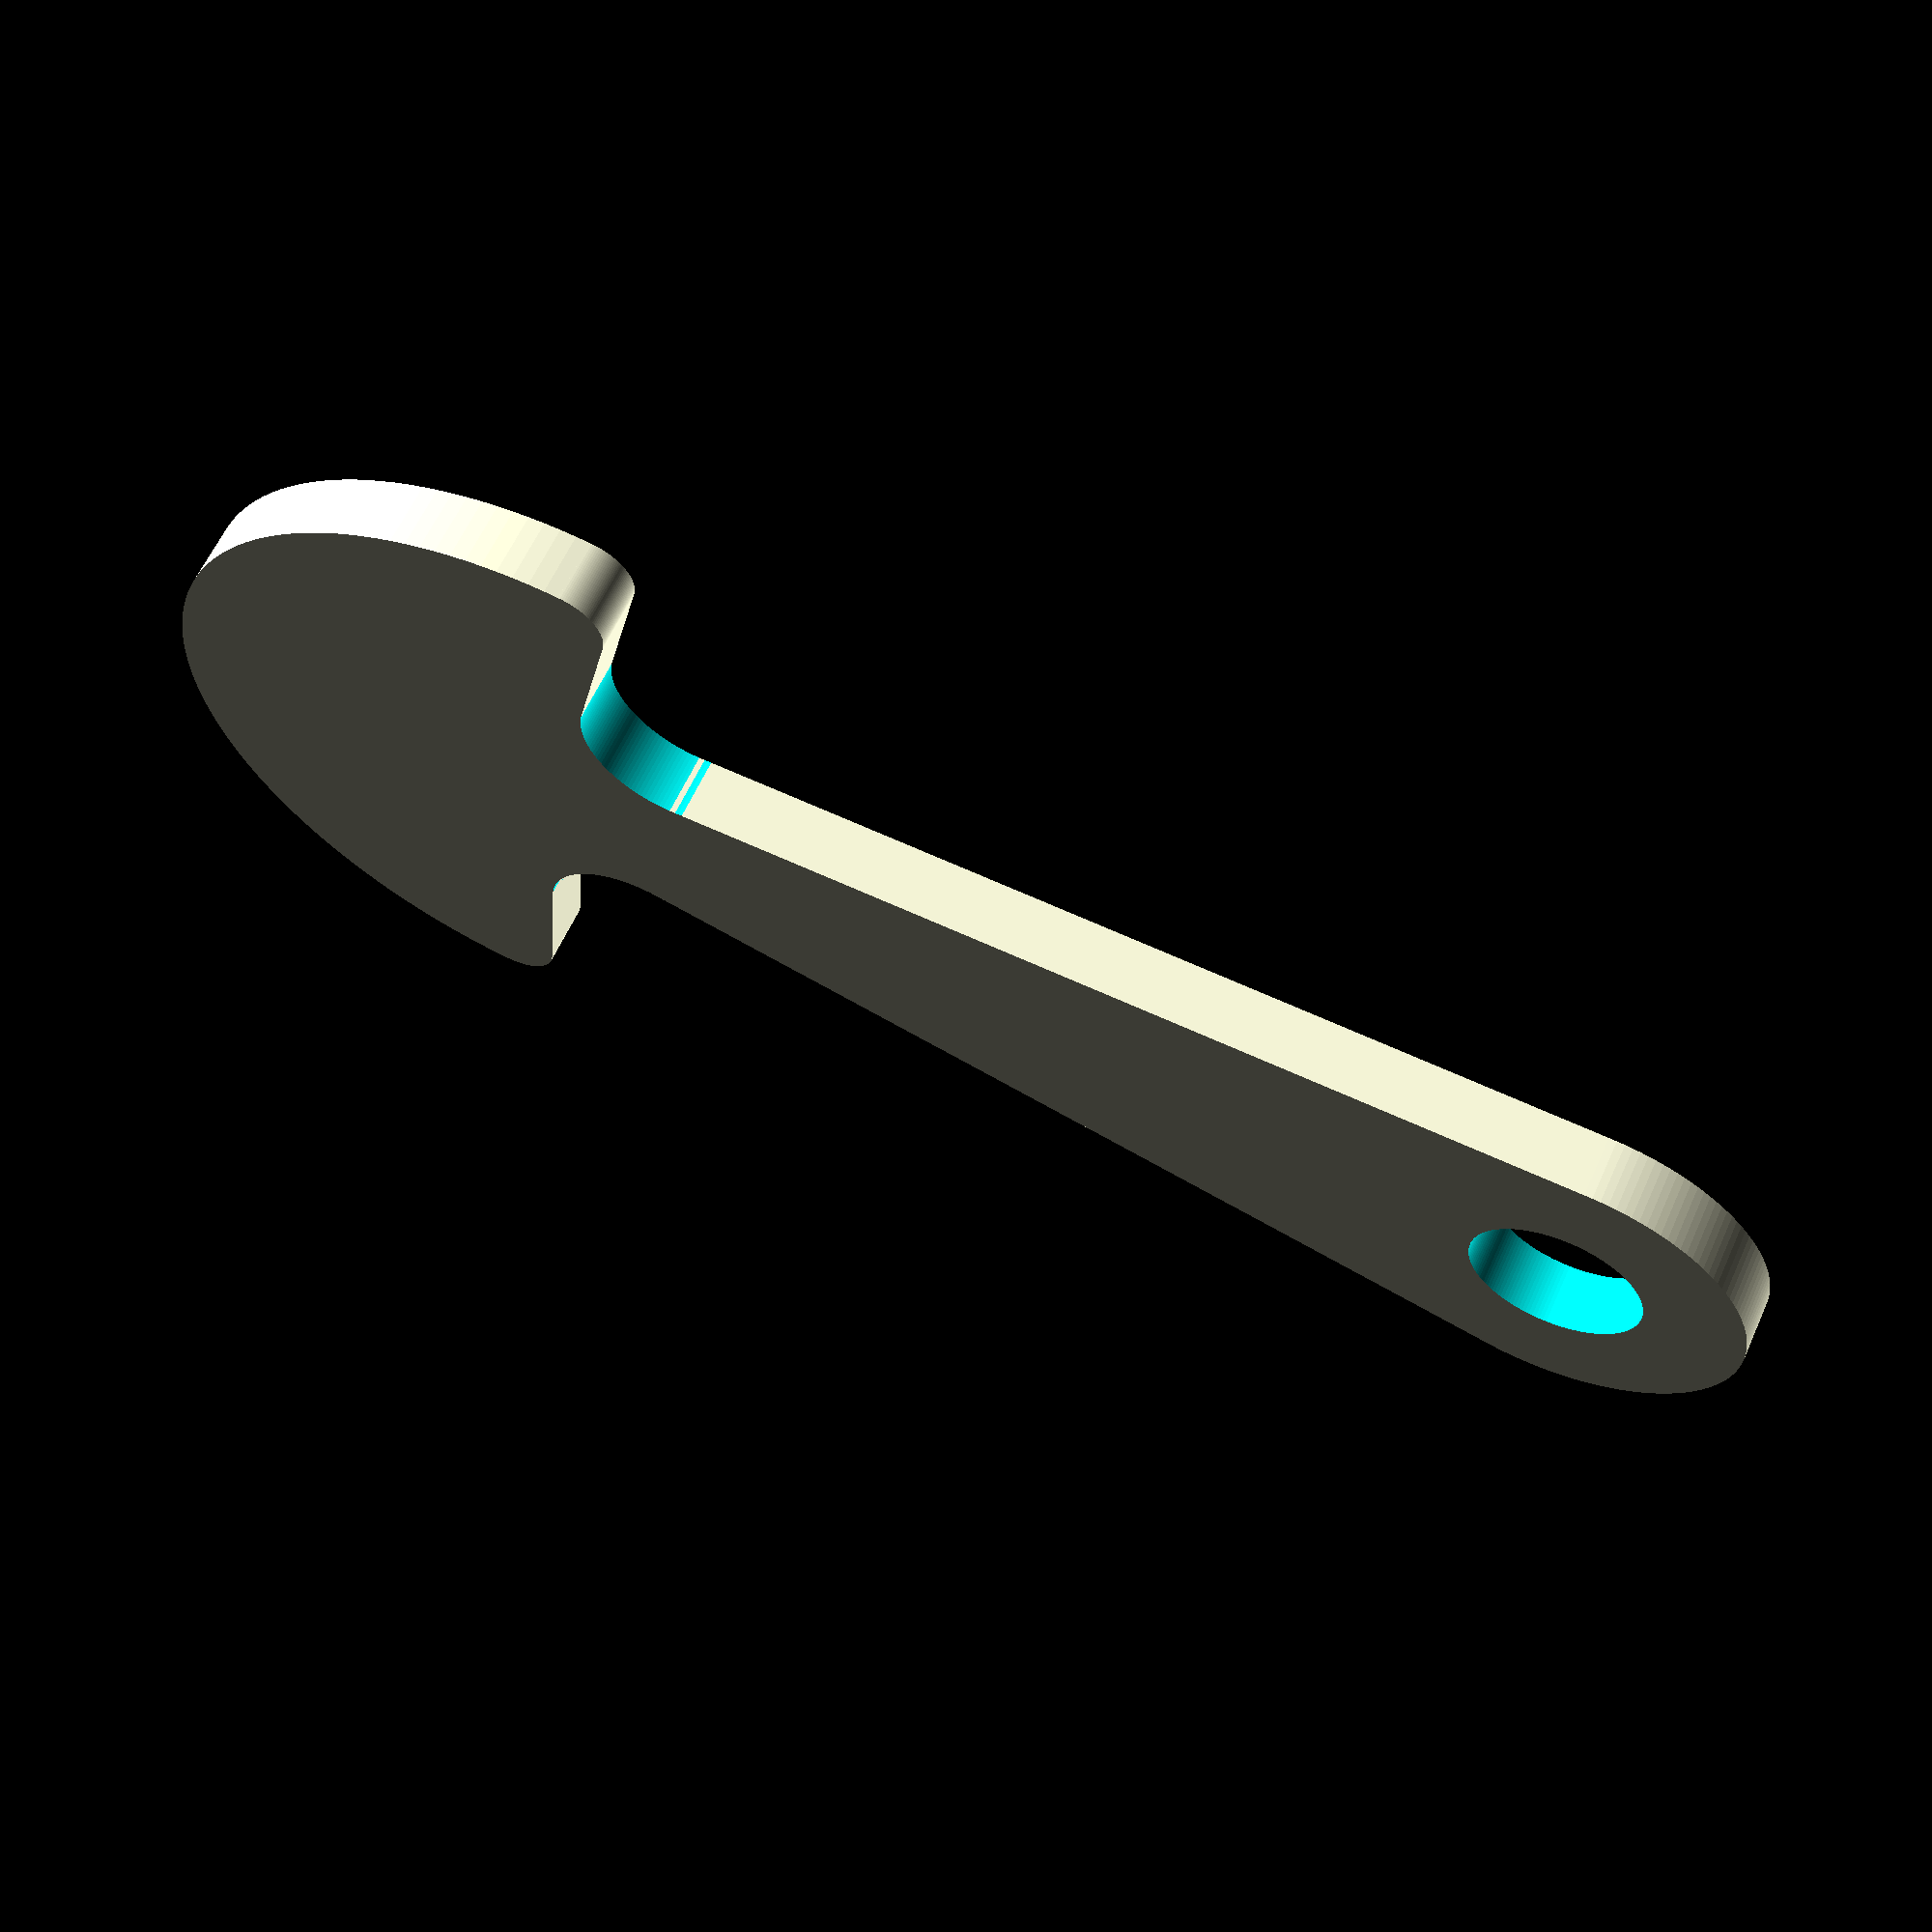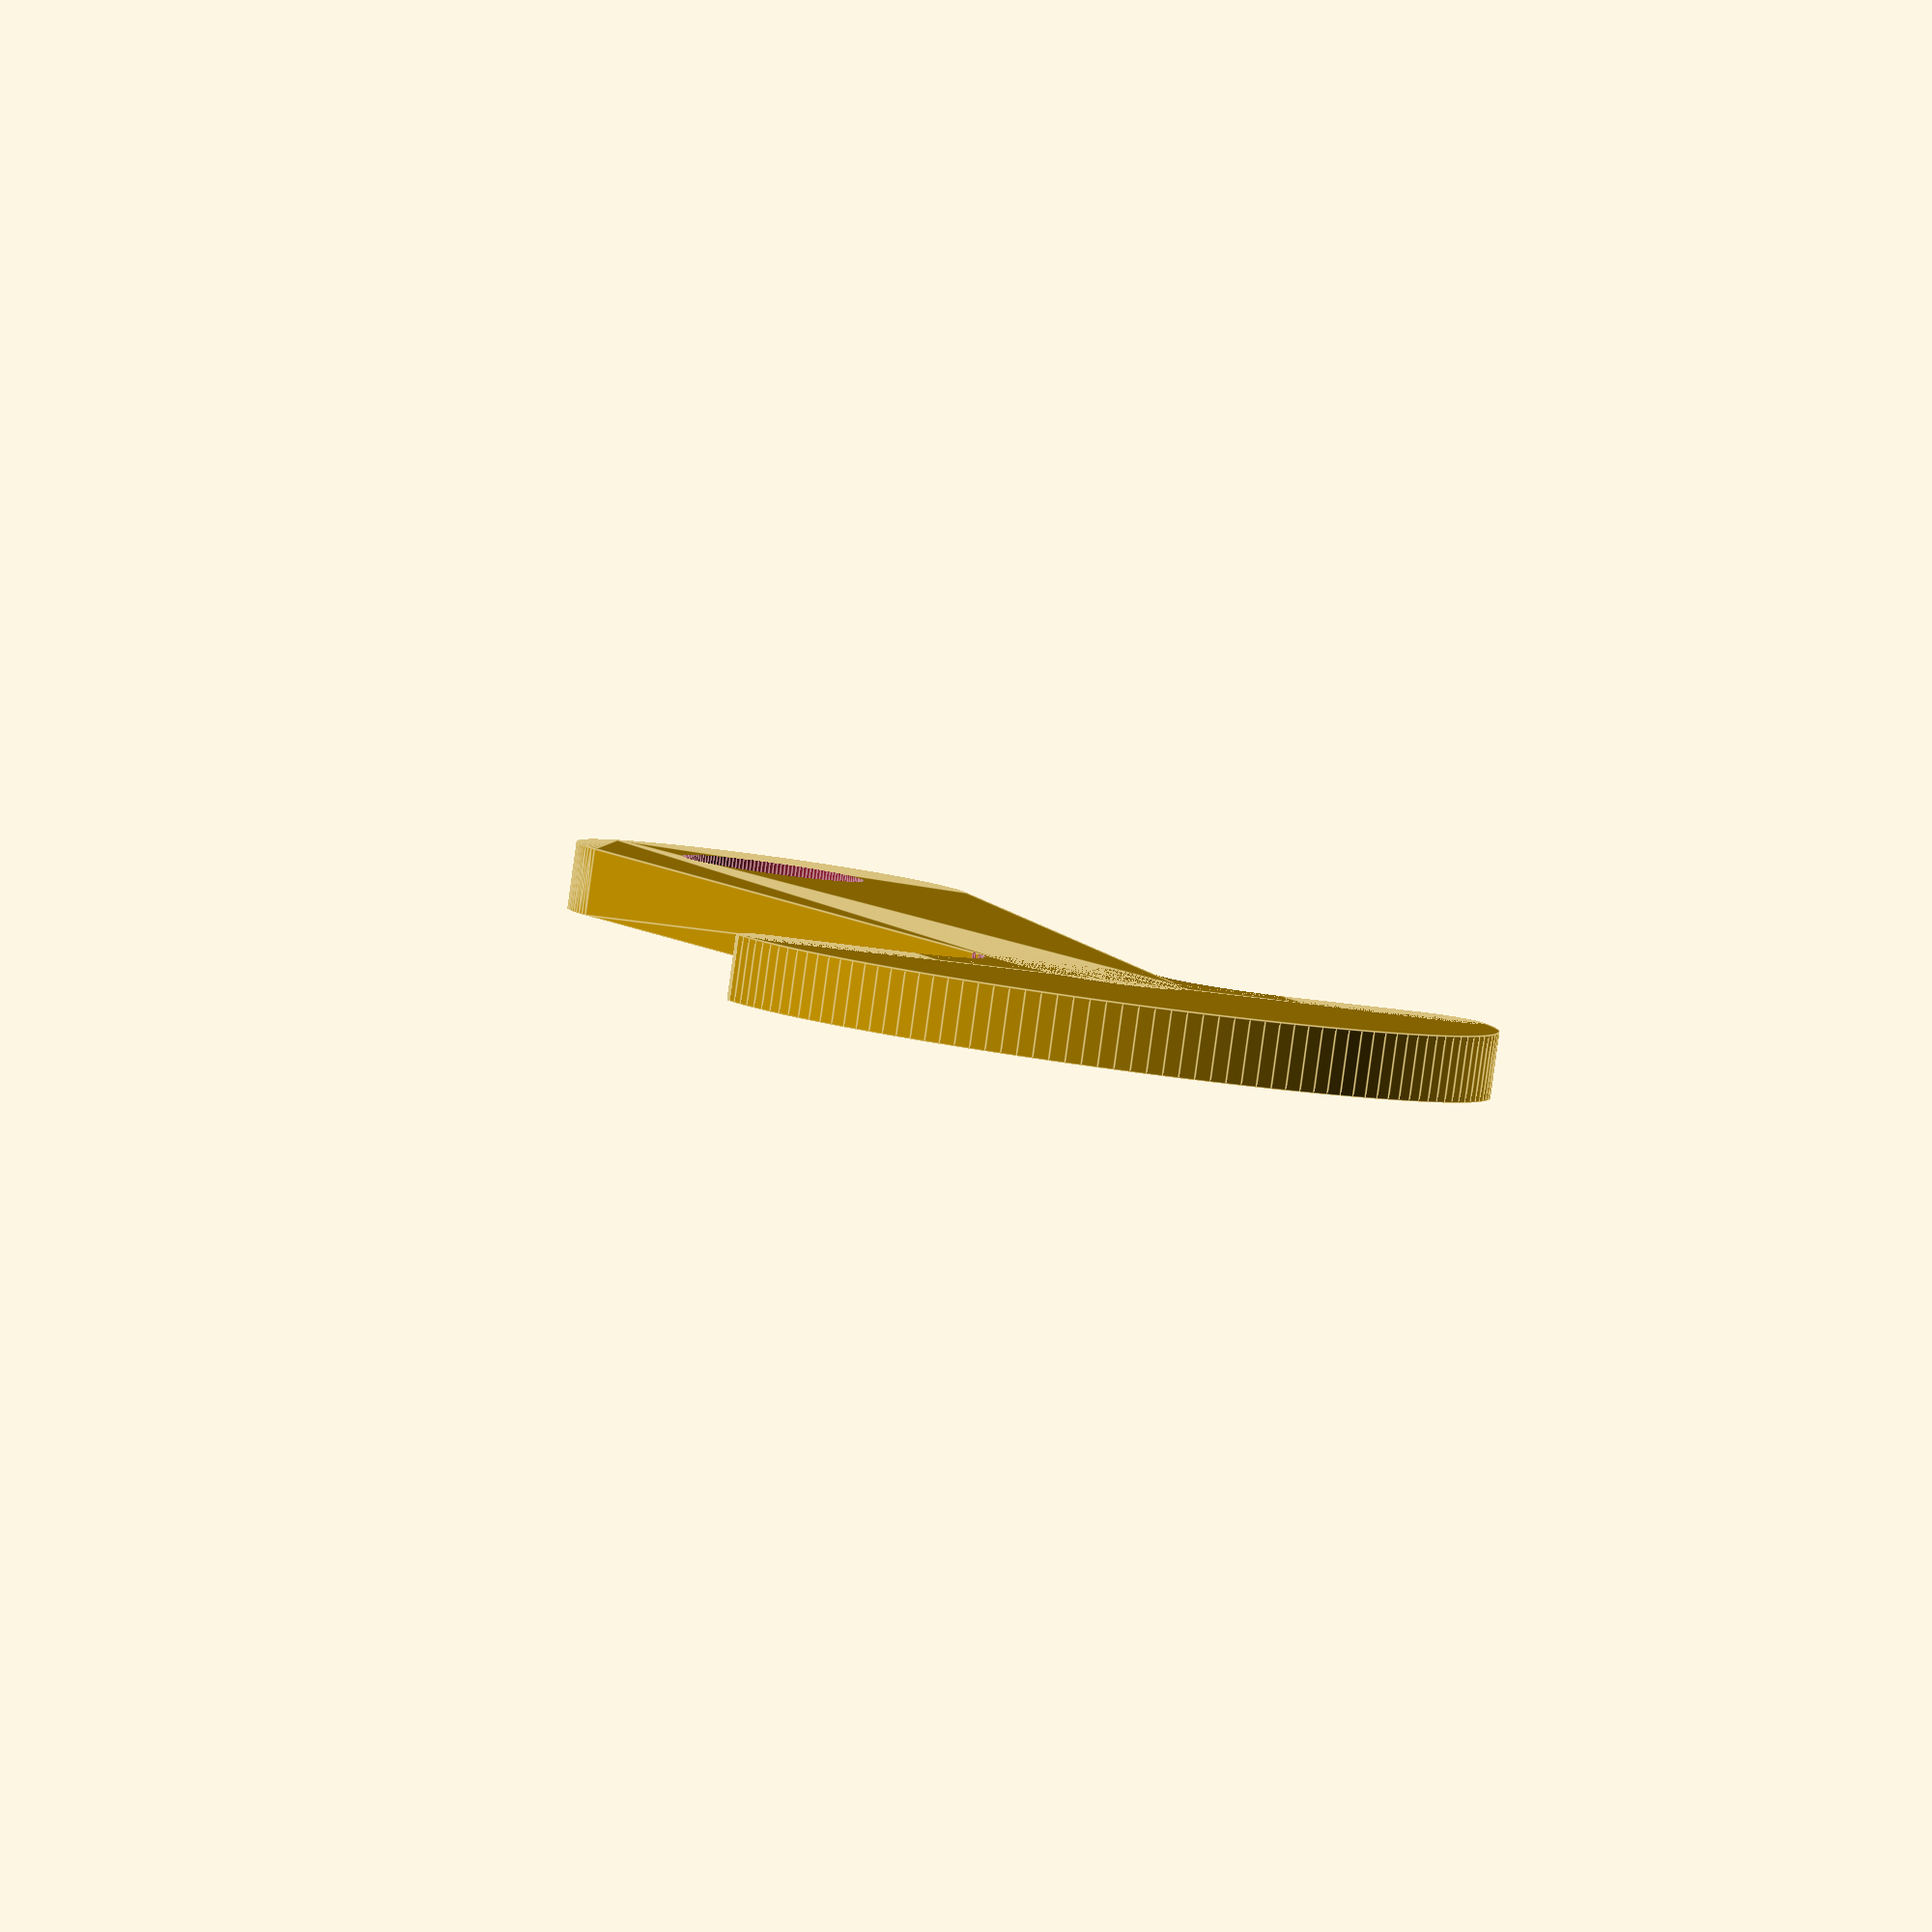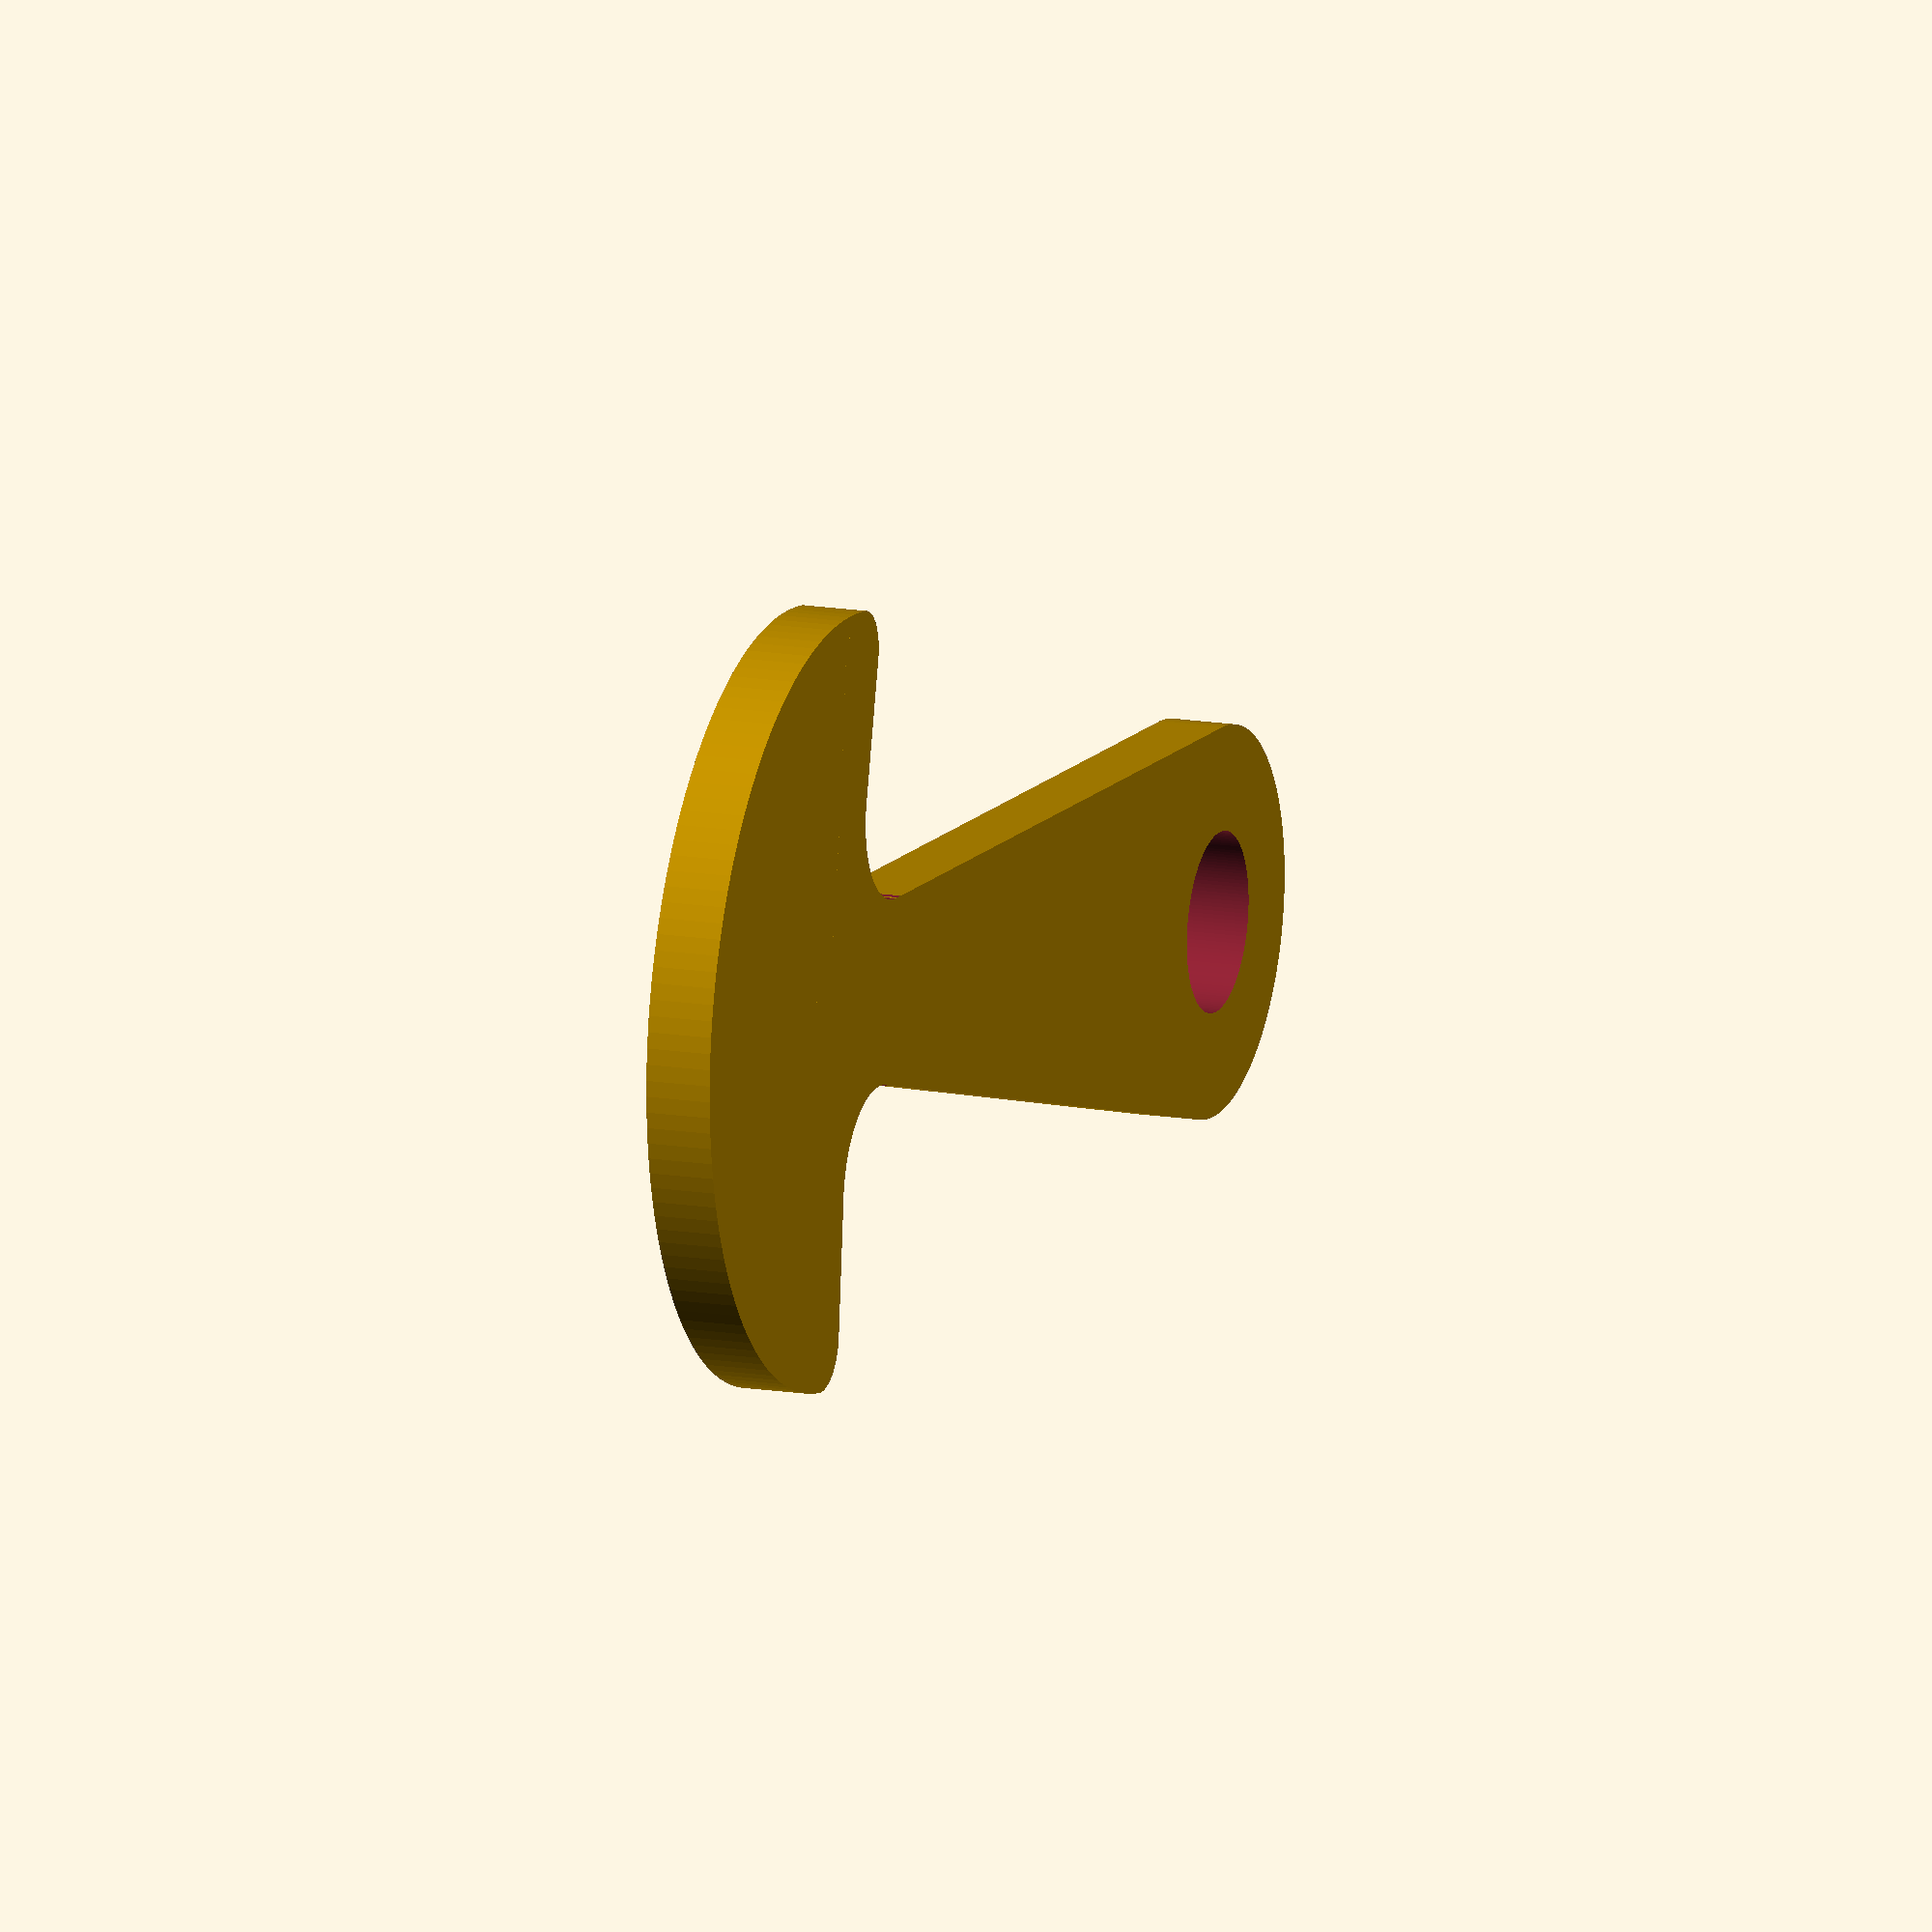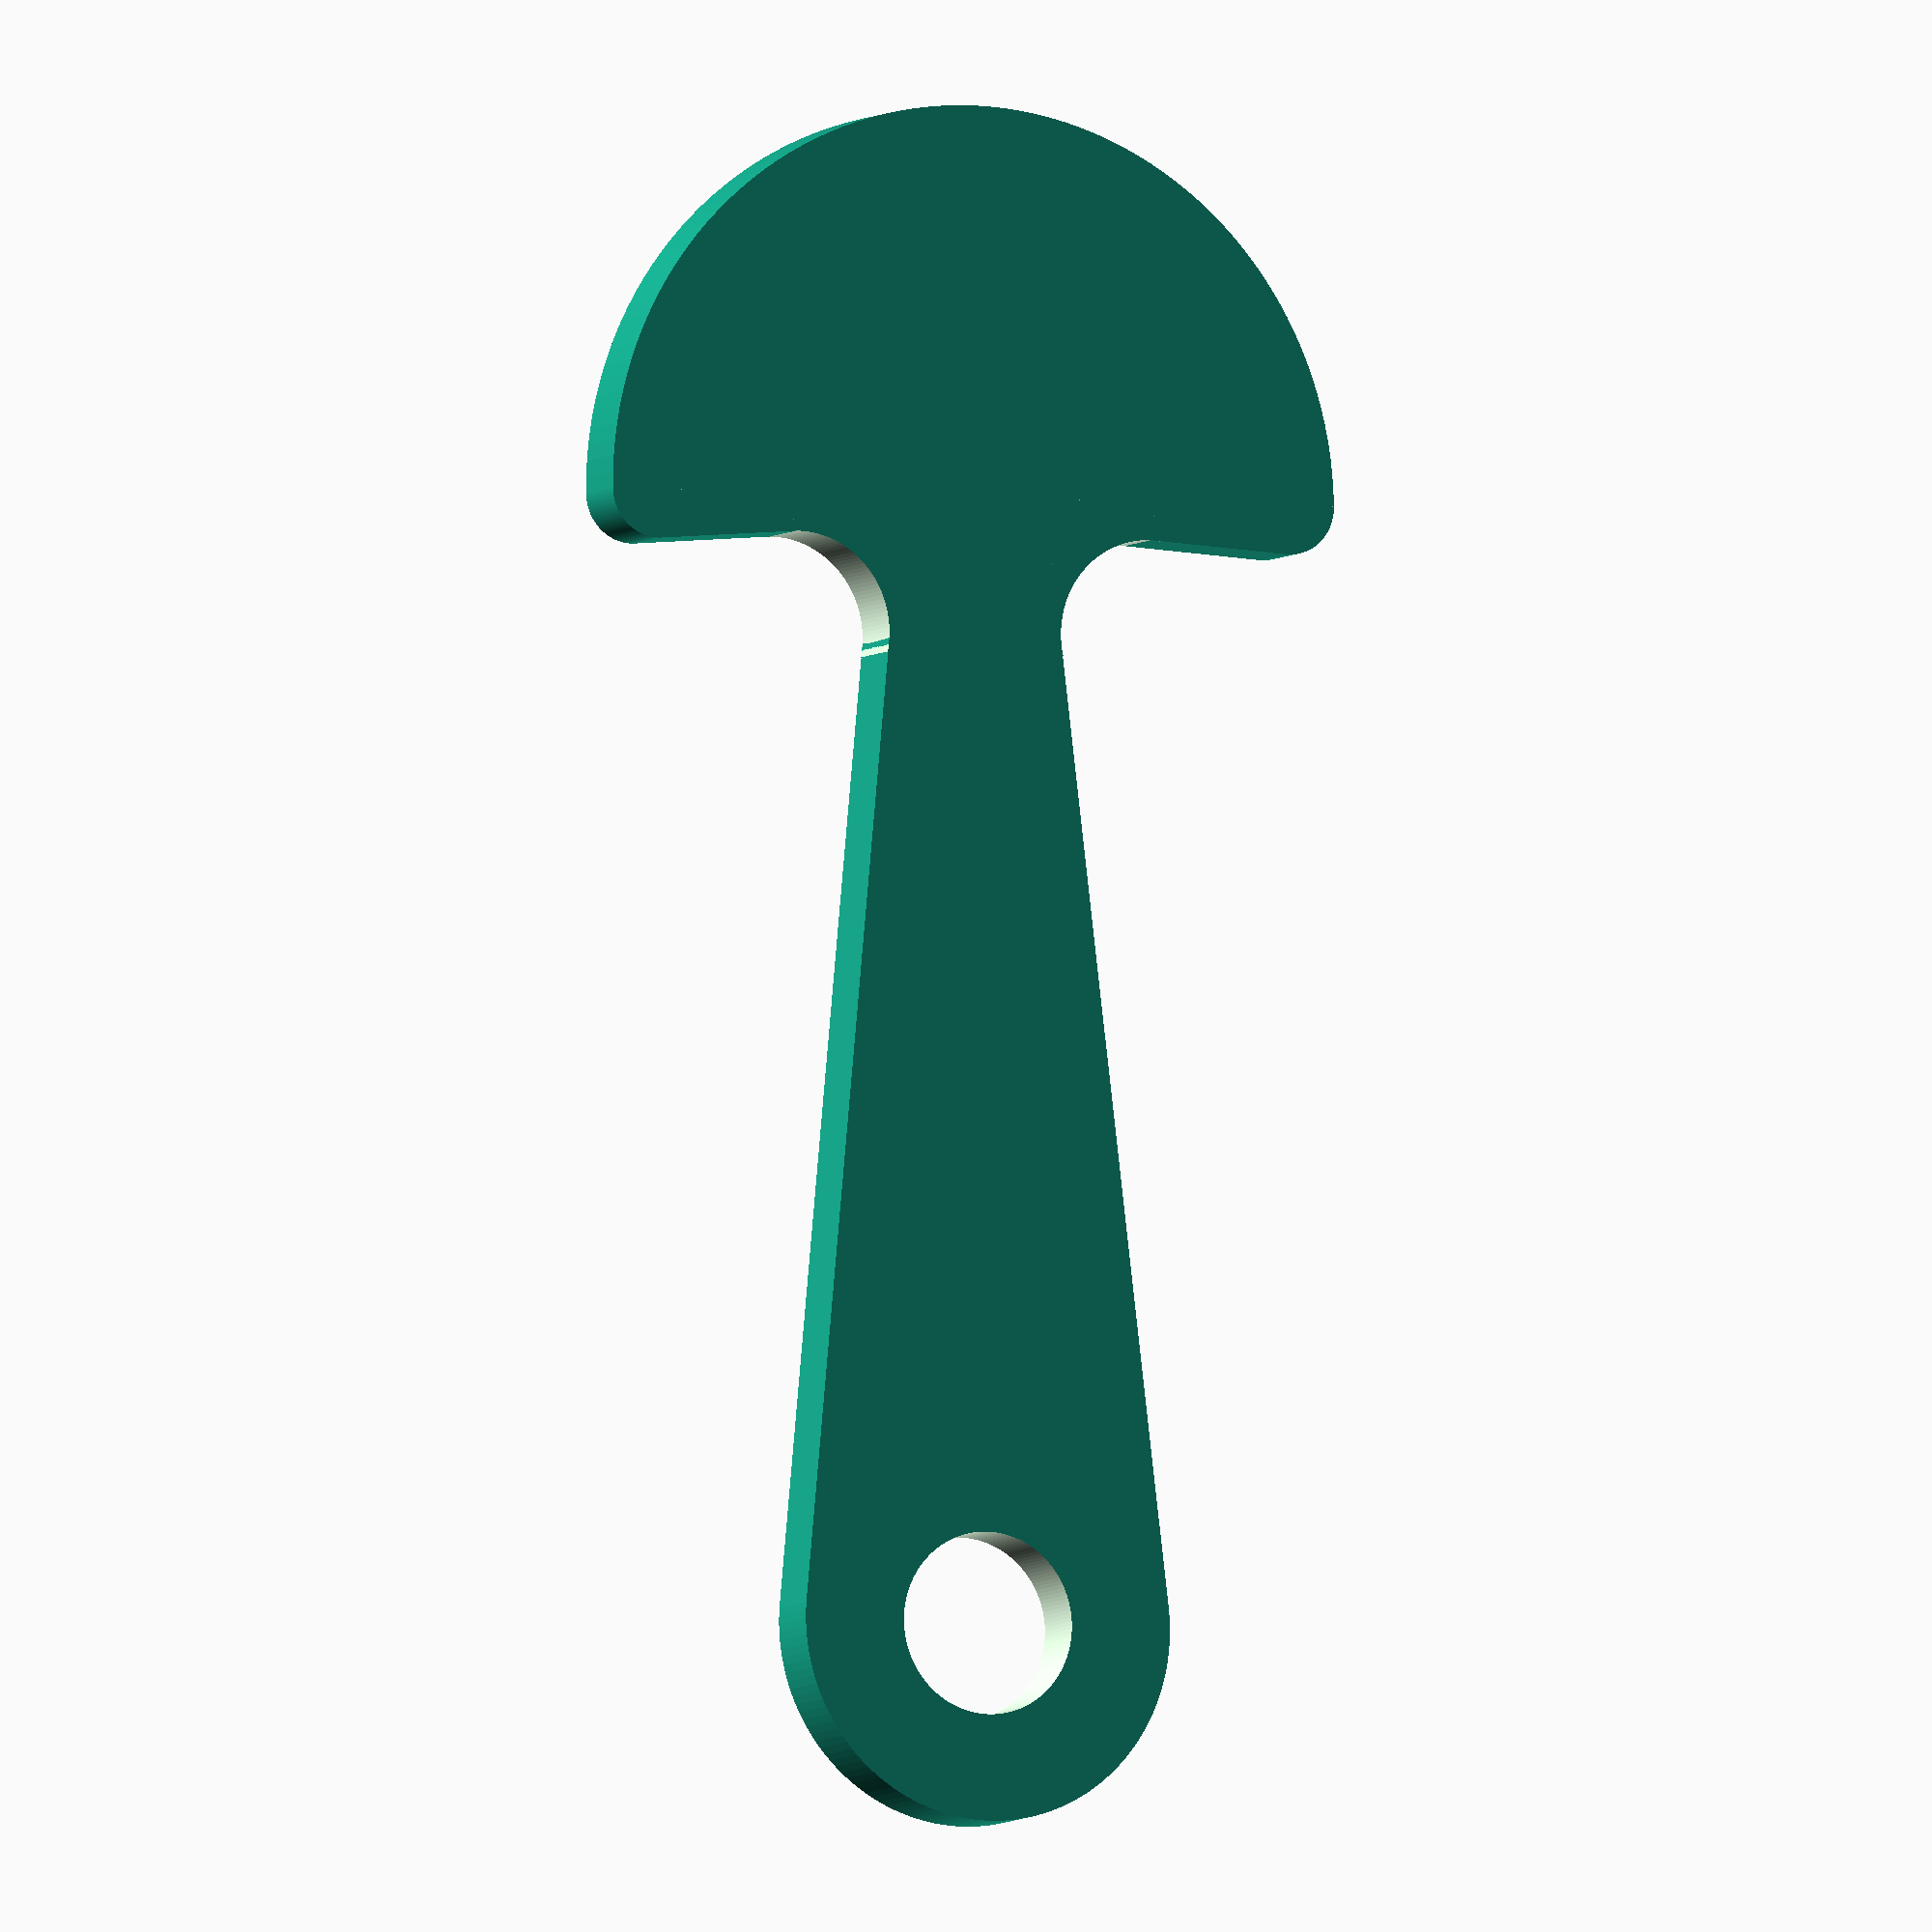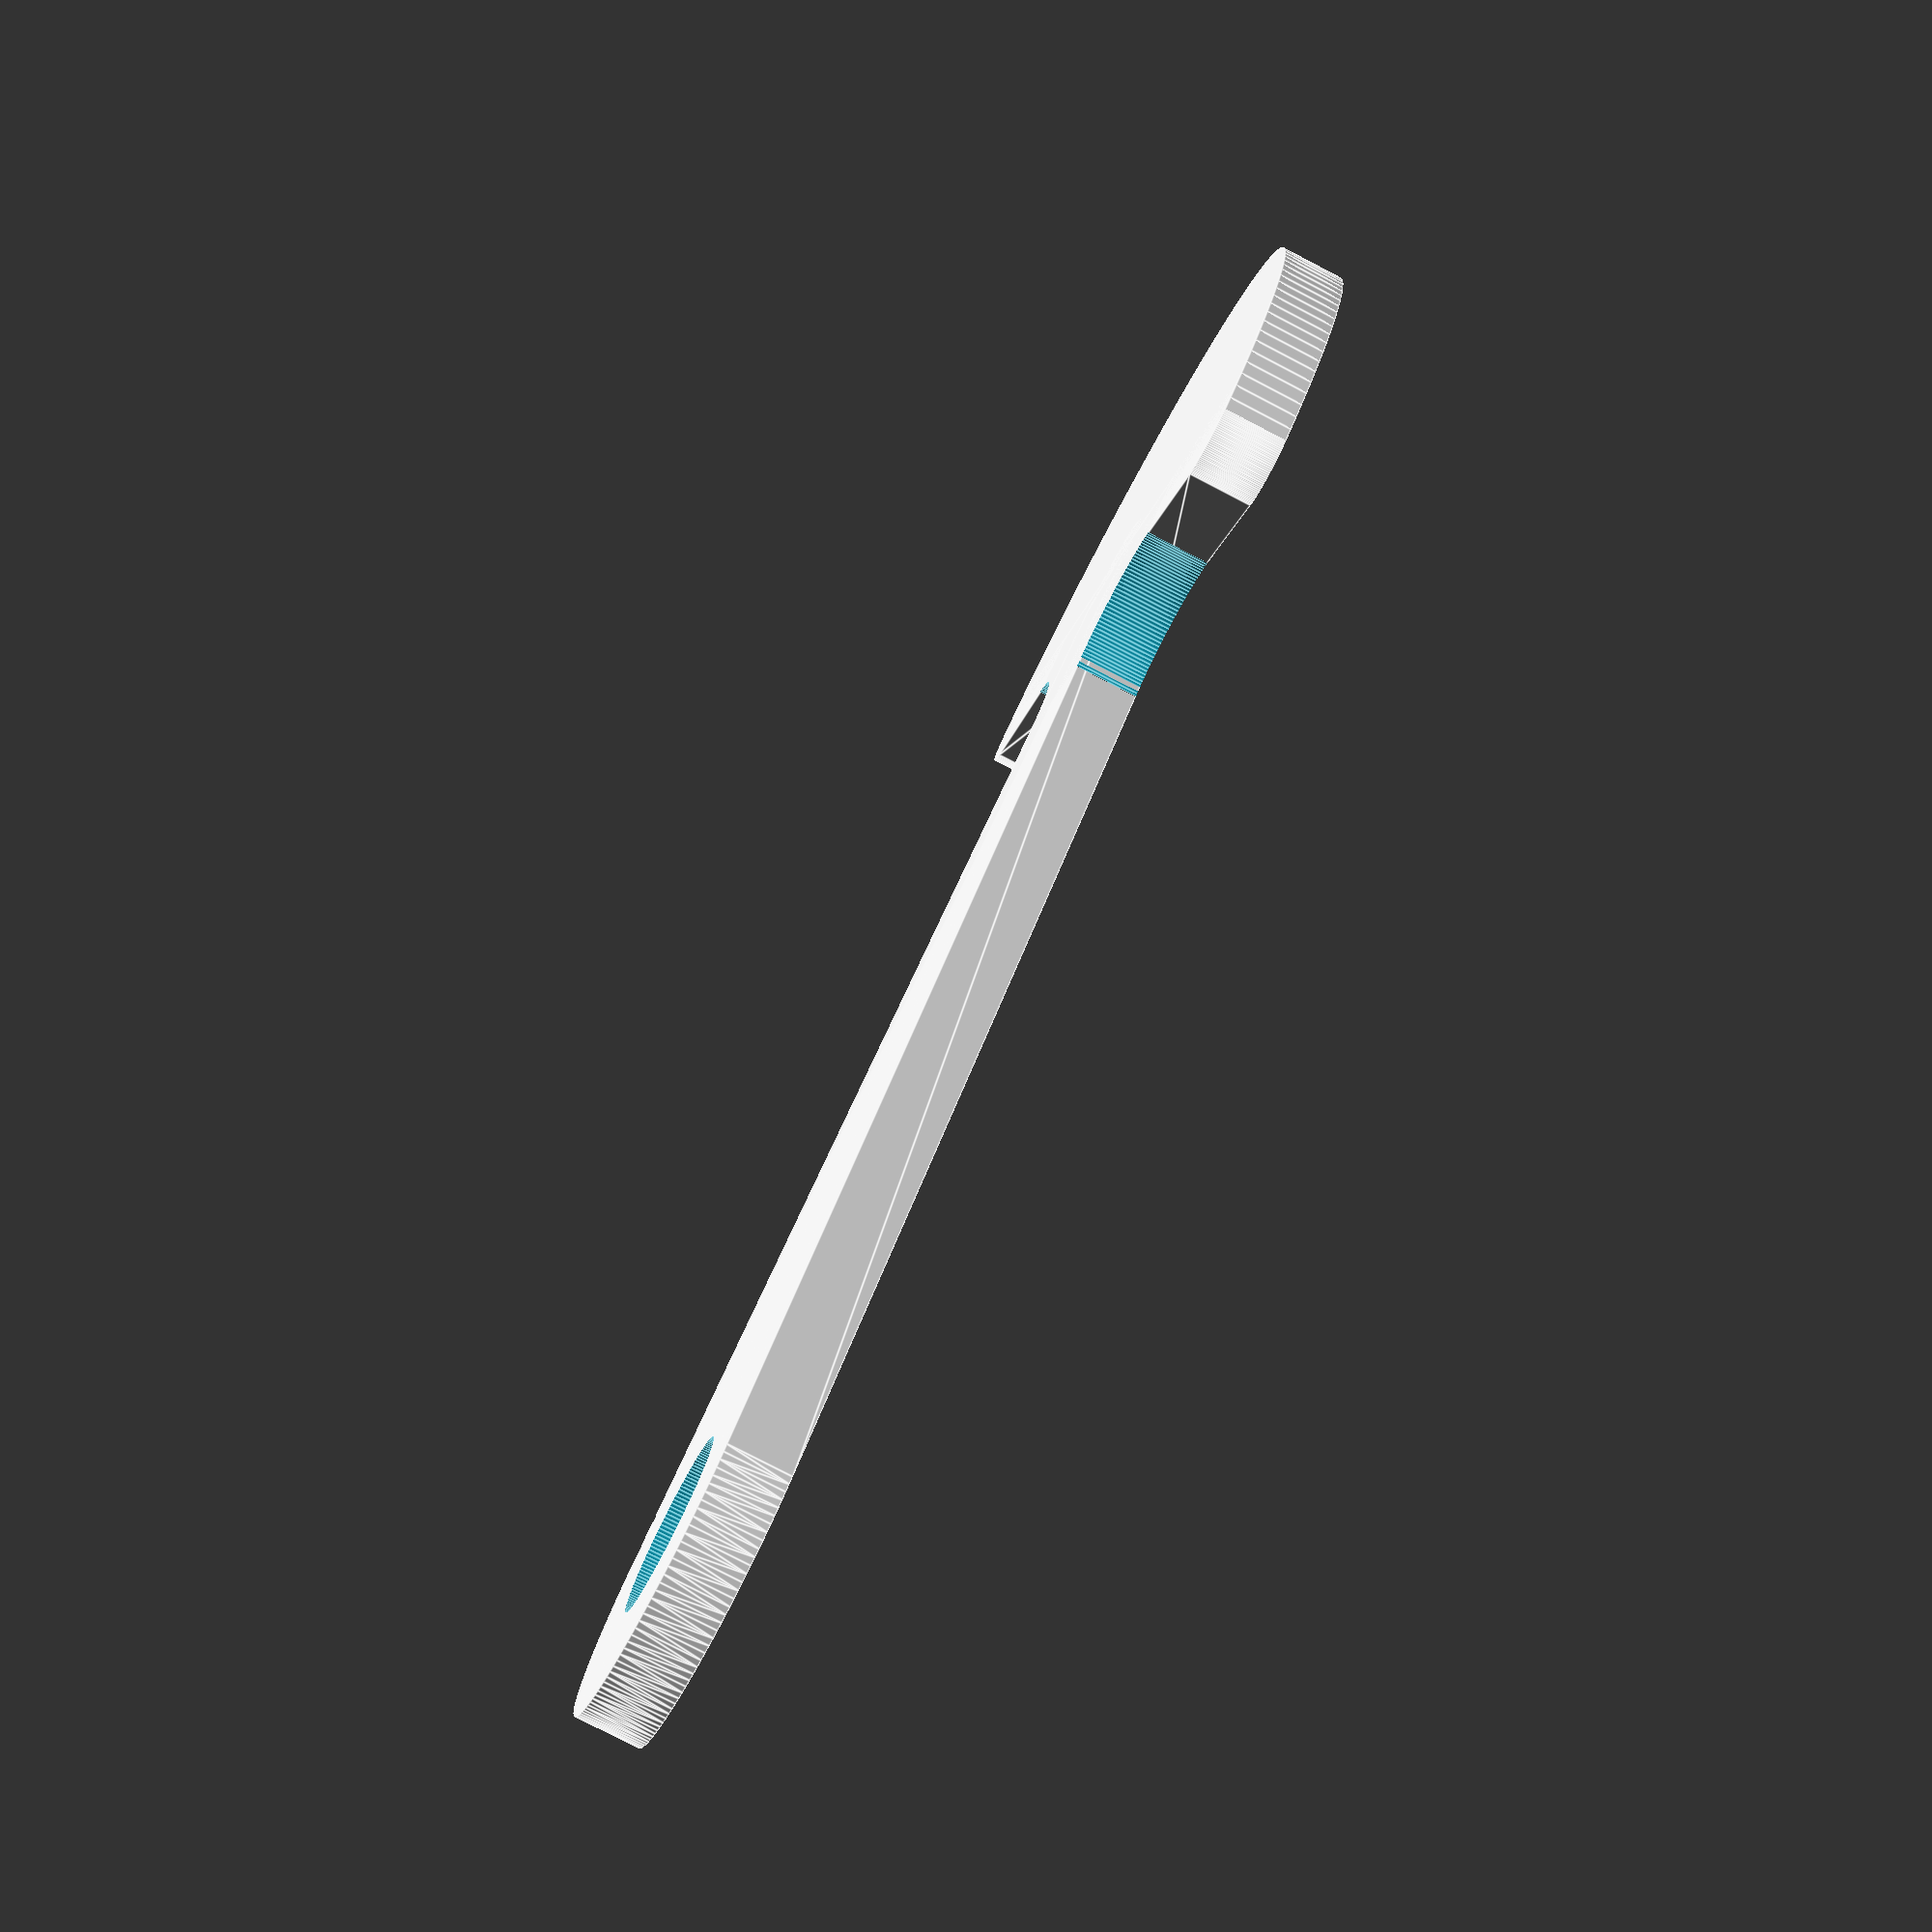
<openscad>
d_coin = 25.75; // coin diameter, 22.5 for pound, 23.25 for 1 euro, 25.75 for 2 euros
t_coin = 2.2; // coin thickness, 3.15 for pound, 2.33 for 1 euro, 2.20 for 2 euros
d_hole = 7; // hole diameter
l_tail = 37; // distance from coin center to hole center
$fn = 150; // render quality

coinToken();

// functions
module coinToken()
{
  union(){
    difference()
    {
        // coin
        cylinder(h=t_coin, d=d_coin);

        // cutout
        translate([-(d_coin+1)/2,-d_coin,-0.5]) cube([d_coin+1,d_coin,t_coin+1]);
    }
    copyMirror() {
      hull() {
          translate([-d_coin*7/16,0,0]) cylinder(d=d_coin/8, h=t_coin);
          cylinder(d=d_coin/16, h=t_coin);
        }
    }
    difference() {
        translate([-d_coin/4,-d_coin/5,0]) cube([d_coin/2, d_coin/4 ,t_coin]);
      copyMirror(){
        translate([-d_coin/4.1,-d_coin/5.75,-0.5]) cylinder(d=d_coin/4, h=t_coin+1);
      }
    }
  }
  difference() {
    hull()
    {
      cylinder(h=t_coin, d=5.1);
      translate([0, -l_tail, 0]) cylinder(h=t_coin, d=13);
    }
    translate([0, -l_tail, -0.5]) cylinder(h=t_coin+1, d=6);
  }    
}

module copyMirror(vec=[1,0,0])
{
    children();
    mirror(vec) children();
}

</openscad>
<views>
elev=299.1 azim=80.8 roll=204.2 proj=p view=solid
elev=86.6 azim=162.5 roll=352.2 proj=o view=edges
elev=165.2 azim=99.9 roll=250.3 proj=o view=solid
elev=5.5 azim=0.8 roll=156.4 proj=o view=wireframe
elev=259.9 azim=125.4 roll=297.4 proj=p view=edges
</views>
